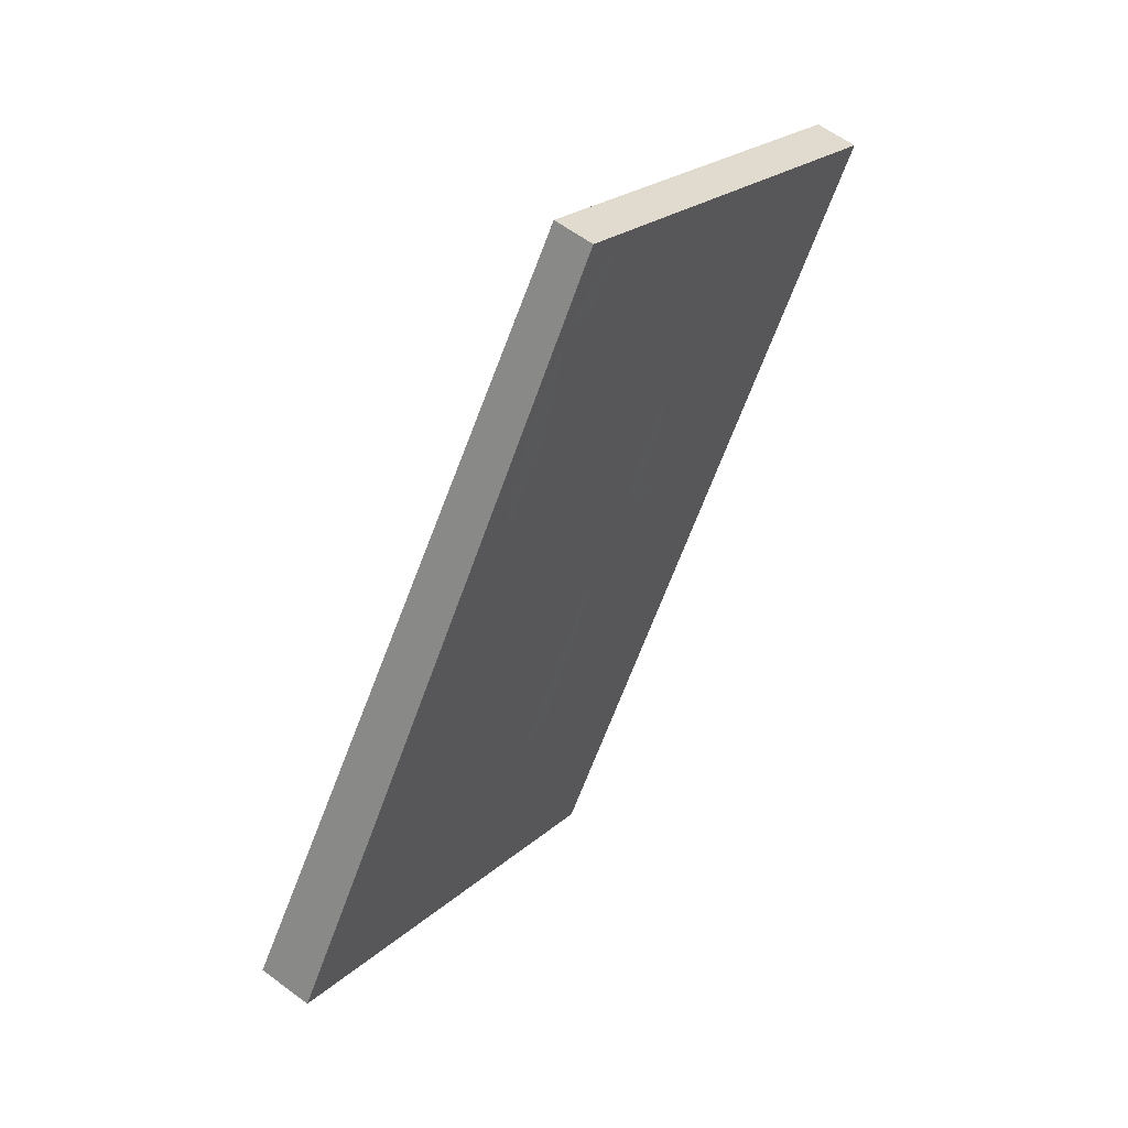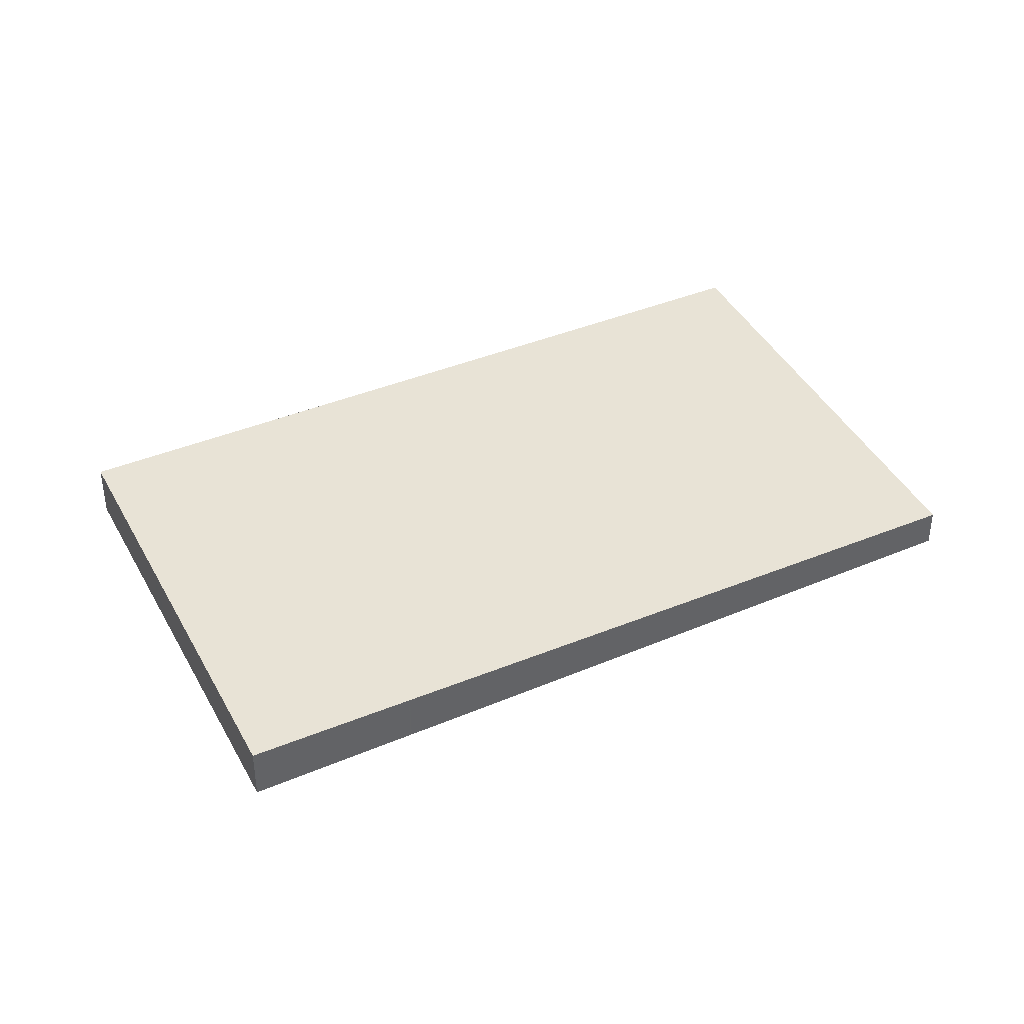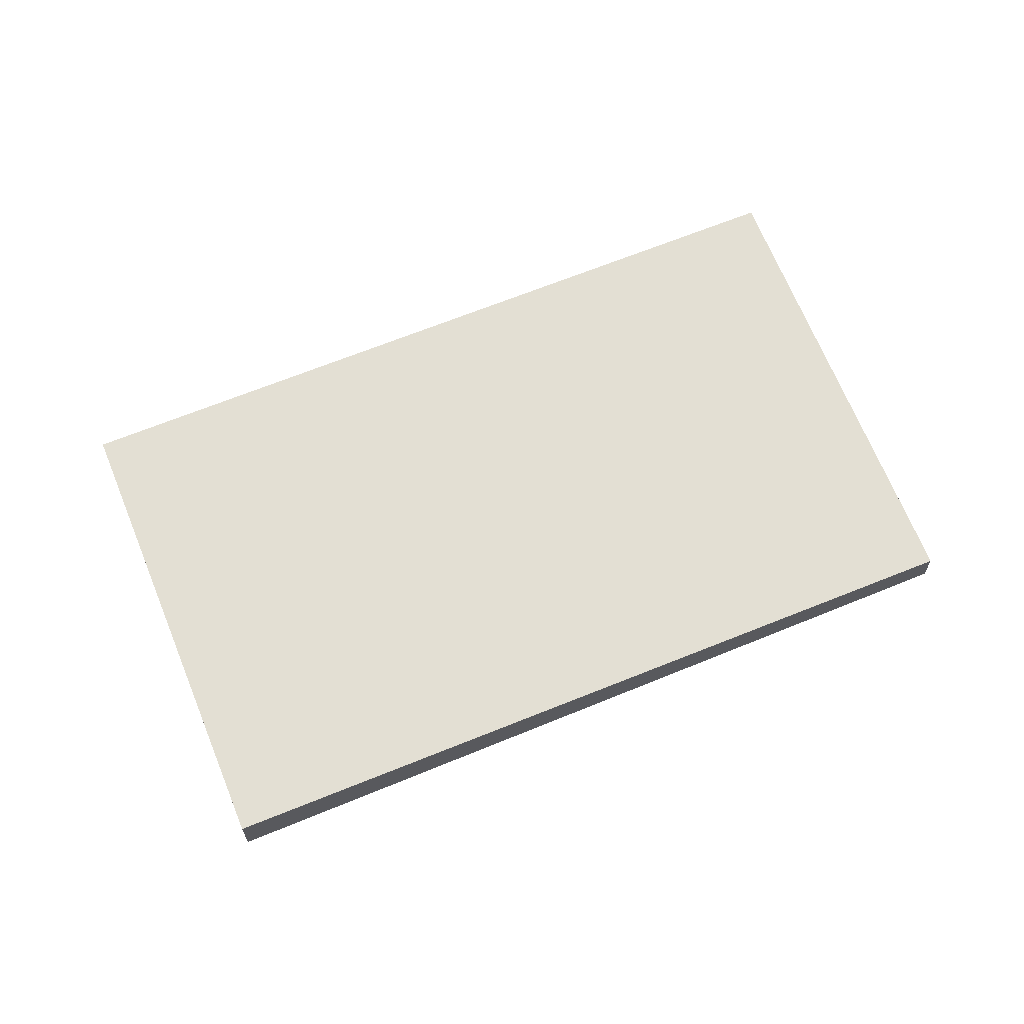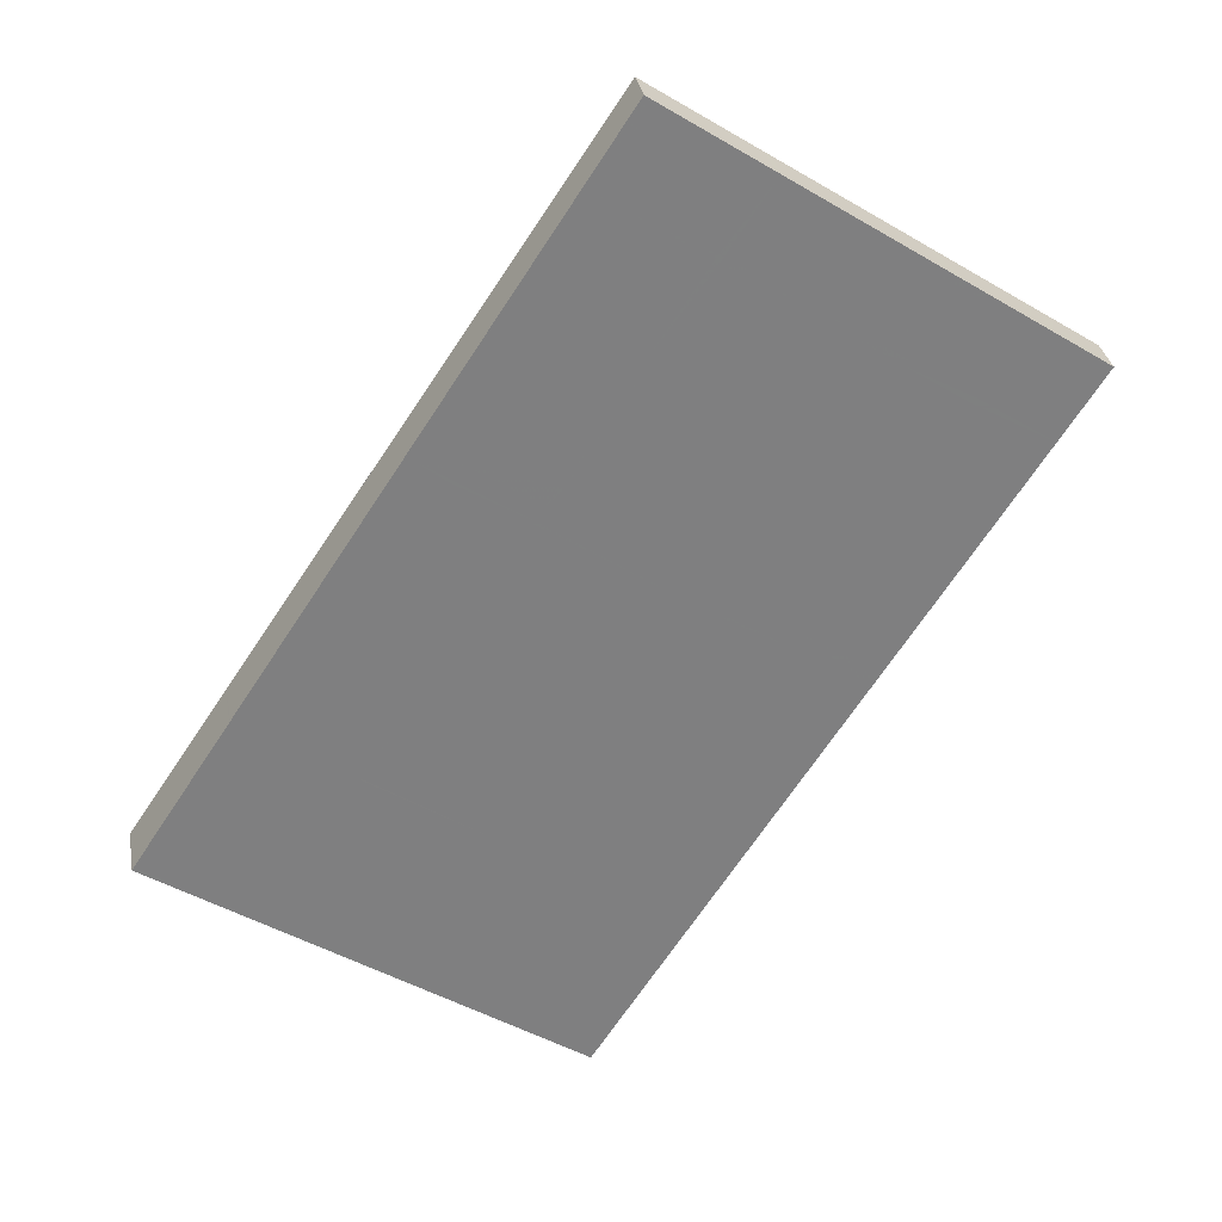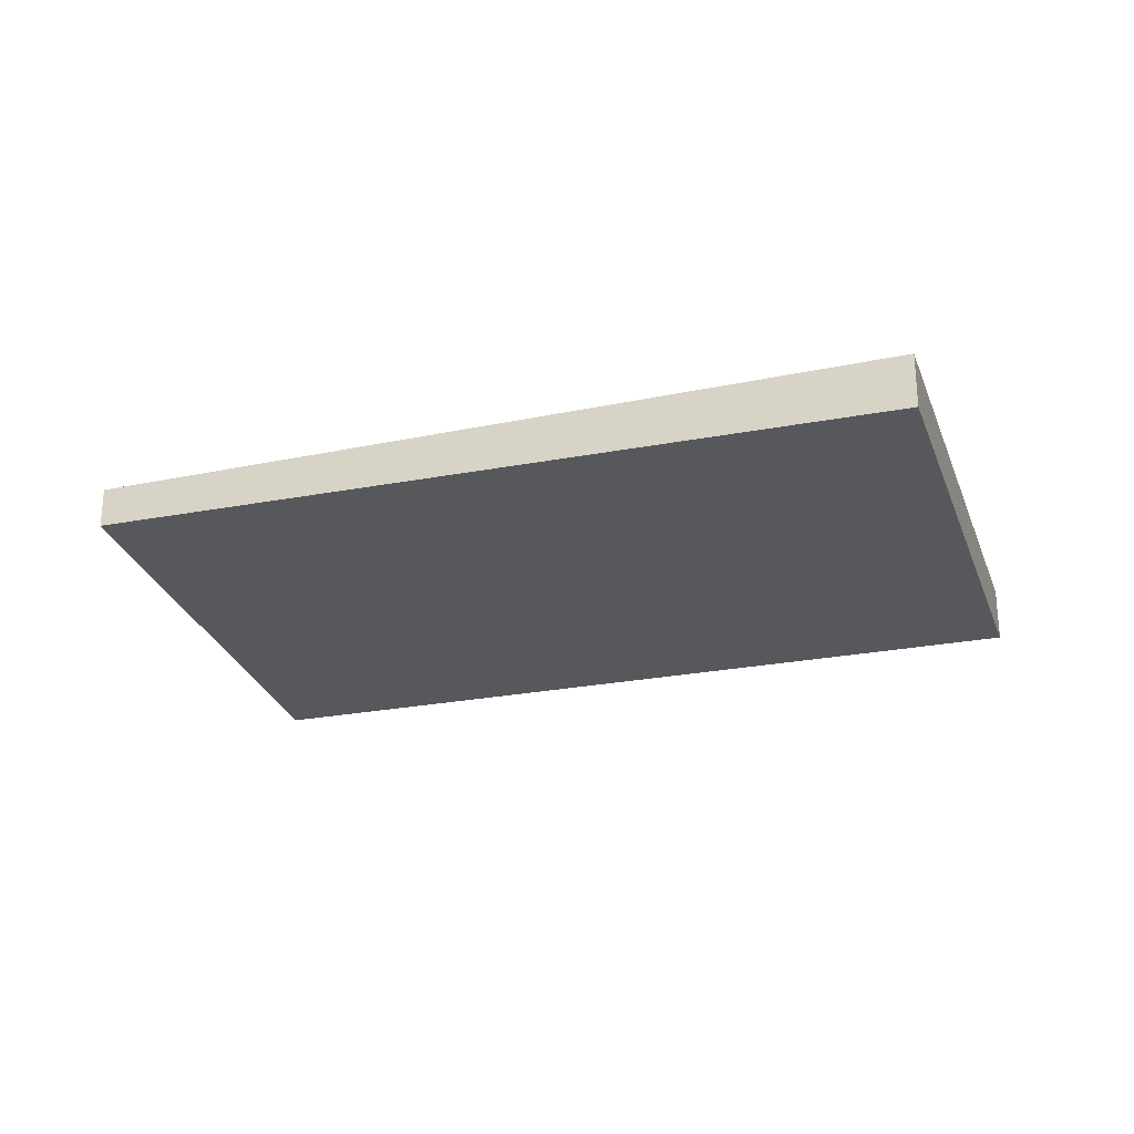
<metadata>
{"format":"obj","ext":"obj","renderer":"f3d","projection":"perspective","resolution":1024,"background":"white","views":[{"elev":59.6,"azim":127.5,"up":"+Y"},{"elev":41.6,"azim":97.4,"up":"+Z"},{"elev":67.0,"azim":101.6,"up":"+Z"},{"elev":31.6,"azim":170.3,"up":"+Y"},{"elev":-28.5,"azim":-38.8,"up":"+Z"}]}
</metadata>
<code>
v -1685 -401.2 -0.4831
v -1679 -409.6 -0.6801
v -1684 -412.9 -0.7054
v -1690 -404.5 -0.5085
v -1679 -409.7 -0.6807
v -1685 -401.3 -0.4838
v -1689 -405.4 -0.5295
v -1684 -402.2 -0.5049
v -1684 -402.1 -0.5042
v -1689 -405.4 -0.528
v -1684 -402.1 -0.5033
v -1684 -402.1 -0.5027
v -1685 -403 -0.5097
v -1686 -402.1 -0.4901
v -1685 -403 -0.5112
v -1688 -404.8 -0.5234
v -1689 -403.9 -0.5038
v -1688 -404.8 -0.5249
v -1680 -410.5 -0.687
v -1683 -412.3 -0.7007
v -1682 -404.6 -0.5611
v -1682 -404.5 -0.5604
v -1684 -405.4 -0.5674
v -1686 -407.2 -0.5811
v -1687 -407.8 -0.5857
v -1687 -404.1 -0.5184
v -1688 -403.3 -0.4988
v -1687 -404.2 -0.5199
v -1682 -411.6 -0.6957
v -1685 -406.6 -0.5761
v -1681 -407.4 -0.6272
v -1680 -407.3 -0.6266
v -1682 -408.2 -0.6335
v -1684 -409.4 -0.6422
v -1685 -410.6 -0.6519
v -1685 -410 -0.6472
v -1680 -407.9 -0.6391
v -1680 -407.8 -0.6385
v -1682 -408.7 -0.6454
v -1683 -409.9 -0.6541
v -1685 -411.1 -0.6638
v -1684 -410.5 -0.6592
v -1679 -409.1 -0.6677
v -1679 -409 -0.6671
v -1681 -410 -0.674
v -1682 -411.1 -0.6827
v -1684 -412.4 -0.6924
v -1683 -411.7 -0.6877
v -1679 -409.6 -0.6798
v -1679 -409.6 -0.6792
v -1680 -410.5 -0.6861
v -1682 -411.6 -0.6949
v -1684 -412.9 -0.7045
v -1683 -412.3 -0.6999
v -1686 -402.2 -0.4918
v -1685 -401.4 -0.4855
v -1685 -401.3 -0.4848
v -1688 -403.3 -0.5005
v -1689 -404.6 -0.5101
v -1689 -404 -0.5055
v -1682 -410.9 -0.6814
v -1683 -409.7 -0.6528
v -1682 -411.4 -0.6935
v -1687 -403.2 -0.4991
v -1687 -403.1 -0.4974
v -1687 -403.9 -0.517
v -1687 -404 -0.5185
v -1682 -411.5 -0.6943
v -1685 -406.4 -0.5747
v -1683 -409.2 -0.6409
v -1680 -409.4 -0.6694
v -1681 -408.1 -0.6409
v -1679 -409.9 -0.6816
v -1685 -401.6 -0.4872
v -1685 -401.5 -0.4855
v -1679 -409.9 -0.6824
v -1684 -402.4 -0.5066
v -1684 -402.4 -0.5051
v -1683 -404.8 -0.5628
v -1681 -407.6 -0.629
v -1686 -405.2 -0.5433
v -1686 -405 -0.5419
v -1683 -403.2 -0.5283
v -1683 -403.1 -0.5276
v -1684 -403.4 -0.53
v -1685 -404 -0.5346
v -1688 -406.4 -0.5529
v -1687 -405.8 -0.5483
v -1685 -407 -0.5857
v -1685 -406.8 -0.5843
v -1682 -405 -0.5707
v -1682 -404.9 -0.57
v -1683 -405.2 -0.5724
v -1683 -405.8 -0.577
v -1687 -408.2 -0.5953
v -1686 -407.6 -0.5907
v -1685 -406.9 -0.5849
v -1685 -406.8 -0.5836
v -1682 -405 -0.5699
v -1682 -404.9 -0.5693
v -1683 -405.2 -0.5717
v -1683 -405.8 -0.5762
v -1687 -408.2 -0.5946
v -1686 -407.6 -0.59
v -1685 -406.8 -0.581
v -1685 -406.6 -0.5797
v -1682 -404.8 -0.566
v -1682 -404.7 -0.5654
v -1683 -405 -0.5678
v -1684 -405.6 -0.5723
v -1687 -408 -0.5907
v -1686 -407.4 -0.586
v -1681 -409.9 -0.6738
v -1681 -408.7 -0.6452
v -1680 -410.4 -0.6859
v -1686 -402.2 -0.4915
v -1686 -402.1 -0.4898
v -1680 -410.5 -0.6867
v -1685 -403 -0.5109
v -1685 -402.9 -0.5094
v -1684 -405.4 -0.5671
v -1685 -404 -0.5343
v -1682 -408.2 -0.6333
v -1683 -405.8 -0.5767
v -1683 -405.8 -0.576
v -1684 -405.6 -0.5721
v -1680 -407.9 -0.6394
v -1680 -407.8 -0.6388
v -1681 -408.1 -0.6412
v -1683 -409.7 -0.6531
v -1682 -408.7 -0.6458
v -1685 -411.2 -0.6641
v -1684 -410.5 -0.6595
v -1683 -409.9 -0.6545
v -1681 -408.7 -0.6455
v -1683 -411.3 -0.684
v -1683 -410.1 -0.6558
v -1682 -411.8 -0.6962
v -1688 -403.5 -0.5018
v -1688 -403.4 -0.5001
v -1687 -404.3 -0.5197
v -1687 -404.3 -0.5212
v -1682 -411.8 -0.697
v -1686 -406.7 -0.5774
v -1687 -405.3 -0.5446
v -1684 -409.5 -0.6436
v -1685 -407.1 -0.587
v -1683 -410 -0.6555
v -1685 -407.1 -0.5863
v -1686 -406.9 -0.5823
v -1685 -401.3 -0.4848
v -1685 -401.2 -0.4831
v -1685 -401.2 -5.551e-17
v -1685 -401.3 0
v -1679 -409.7 -0.6807
v -1679 -409.6 -0.6801
v -1679 -409.6 -1.11e-16
v -1679 -409.7 0
v -1684 -412.9 -0.7045
v -1684 -412.9 -0.7054
v -1684 -412.9 0
v -1684 -412.9 -1.11e-16
v -1689 -403.9 -0.5038
v -1690 -404.5 -0.5085
v -1690 -404.5 0
v -1689 -403.9 0
v -1679 -409.9 -0.6824
v -1679 -409.7 -0.6807
v -1679 -409.7 0
v -1679 -409.9 0
v -1685 -401.2 -0.4831
v -1685 -401.3 -0.4838
v -1685 -401.3 0
v -1685 -401.2 -5.551e-17
v -1689 -405.4 -0.528
v -1689 -405.4 -0.5295
v -1689 -405.4 0
v -1689 -405.4 0
v -1683 -403.1 -0.5276
v -1684 -402.1 -0.5042
v -1684 -402.1 0
v -1683 -403.1 0
v -1689 -404.6 -0.5101
v -1689 -405.4 -0.528
v -1689 -405.4 0
v -1689 -404.6 0
v -1684 -402.1 -0.5042
v -1684 -402.1 -0.5027
v -1684 -402.1 -1.11e-16
v -1684 -402.1 0
v -1686 -402.1 -0.4898
v -1686 -402.1 -0.4901
v -1686 -402.1 -5.551e-17
v -1686 -402.1 -5.551e-17
v -1688 -403.4 -0.5001
v -1689 -403.9 -0.5038
v -1689 -403.9 0
v -1688 -403.4 0
v -1682 -411.5 -0.6943
v -1680 -410.5 -0.687
v -1680 -410.5 0
v -1682 -411.5 0
v -1684 -412.9 -0.7054
v -1683 -412.3 -0.7007
v -1683 -412.3 0
v -1684 -412.9 0
v -1682 -404.7 -0.5654
v -1682 -404.5 -0.5604
v -1682 -404.5 0
v -1682 -404.7 1.11e-16
v -1688 -406.4 -0.5529
v -1687 -407.8 -0.5857
v -1687 -407.8 0
v -1688 -406.4 0
v -1687 -403.1 -0.4974
v -1688 -403.3 -0.4988
v -1688 -403.3 0
v -1687 -403.1 0
v -1682 -411.8 -0.697
v -1682 -411.6 -0.6957
v -1682 -411.6 1.11e-16
v -1682 -411.8 0
v -1680 -407.8 -0.6385
v -1680 -407.3 -0.6266
v -1680 -407.3 0
v -1680 -407.8 0
v -1687 -408.2 -0.5953
v -1685 -410.6 -0.6519
v -1685 -410.6 0
v -1687 -408.2 1.11e-16
v -1680 -407.8 -0.6388
v -1680 -407.8 -0.6385
v -1680 -407.8 0
v -1680 -407.8 0
v -1685 -410.6 -0.6519
v -1685 -411.1 -0.6638
v -1685 -411.1 0
v -1685 -410.6 0
v -1679 -409.6 -0.6792
v -1679 -409 -0.6671
v -1679 -409 0
v -1679 -409.6 0
v -1685 -411.2 -0.6641
v -1684 -412.4 -0.6924
v -1684 -412.4 0
v -1685 -411.2 0
v -1679 -409.6 -0.6801
v -1679 -409.6 -0.6792
v -1679 -409.6 0
v -1679 -409.6 -1.11e-16
v -1684 -412.4 -0.6924
v -1684 -412.9 -0.7045
v -1684 -412.9 -1.11e-16
v -1684 -412.4 0
v -1684 -402.1 -0.5027
v -1685 -401.3 -0.4848
v -1685 -401.3 0
v -1684 -402.1 -1.11e-16
v -1690 -404.5 -0.5085
v -1689 -404.6 -0.5101
v -1689 -404.6 0
v -1690 -404.5 0
v -1686 -402.1 -0.4901
v -1687 -403.1 -0.4974
v -1687 -403.1 0
v -1686 -402.1 -5.551e-17
v -1682 -411.6 -0.6957
v -1682 -411.5 -0.6943
v -1682 -411.5 0
v -1682 -411.6 1.11e-16
v -1685 -401.3 -0.4838
v -1685 -401.5 -0.4855
v -1685 -401.5 5.551e-17
v -1685 -401.3 0
v -1680 -410.5 -0.6867
v -1679 -409.9 -0.6824
v -1679 -409.9 0
v -1680 -410.5 0
v -1682 -404.5 -0.5604
v -1683 -403.1 -0.5276
v -1683 -403.1 0
v -1682 -404.5 0
v -1689 -405.4 -0.5295
v -1688 -406.4 -0.5529
v -1688 -406.4 0
v -1689 -405.4 0
v -1680 -407.3 -0.6266
v -1682 -404.9 -0.57
v -1682 -404.9 0
v -1680 -407.3 0
v -1687 -408.2 -0.5946
v -1687 -408.2 -0.5953
v -1687 -408.2 1.11e-16
v -1687 -408.2 0
v -1682 -404.9 -0.57
v -1682 -404.9 -0.5693
v -1682 -404.9 0
v -1682 -404.9 0
v -1687 -408 -0.5907
v -1687 -408.2 -0.5946
v -1687 -408.2 0
v -1687 -408 -1.11e-16
v -1682 -404.9 -0.5693
v -1682 -404.7 -0.5654
v -1682 -404.7 1.11e-16
v -1682 -404.9 0
v -1687 -407.8 -0.5857
v -1687 -408 -0.5907
v -1687 -408 -1.11e-16
v -1687 -407.8 0
v -1685 -401.5 -0.4855
v -1686 -402.1 -0.4898
v -1686 -402.1 -5.551e-17
v -1685 -401.5 5.551e-17
v -1680 -410.5 -0.687
v -1680 -410.5 -0.6867
v -1680 -410.5 0
v -1680 -410.5 0
v -1679 -409 -0.6671
v -1680 -407.8 -0.6388
v -1680 -407.8 0
v -1679 -409 0
v -1685 -411.1 -0.6638
v -1685 -411.2 -0.6641
v -1685 -411.2 0
v -1685 -411.1 0
v -1688 -403.3 -0.4988
v -1688 -403.4 -0.5001
v -1688 -403.4 0
v -1688 -403.3 0
v -1683 -412.3 -0.7007
v -1682 -411.8 -0.697
v -1682 -411.8 0
v -1683 -412.3 0
v -1685 -401.2 0
v -1679 -409.6 0
v -1684 -412.9 0
v -1690 -404.5 0
f 50 2 5 49
f 73 49 5 76
f 78 11 8 77
f 12 9 8 11
f 74 56 11 78
f 57 12 11 56
f 64 55 13 66
f 66 13 15 67
f 60 16 10 59
f 18 7 10 16
f 63 51 19 68
f 54 20 3 53
f 84 22 21 83
f 83 21 79 85
f 86 23 69 82
f 88 24 25 87
f 139 58 26 141
f 141 26 28 142
f 138 52 29 143
f 145 81 30 144
f 92 32 31 91
f 91 31 80 93
f 94 33 70 90
f 96 36 35 95
f 147 89 34 146
f 37 31 32 38
f 80 31 37 72
f 70 33 39 62
f 41 35 36 42
f 146 34 40 148
f 128 44 43 127
f 127 43 71 129
f 131 45 61 130
f 133 48 47 132
f 137 134 46 136
f 49 43 44 50
f 71 43 49 73
f 61 45 51 63
f 53 47 48 54
f 136 46 52 138
f 75 6 56 74
f 56 6 1 57
f 65 14 55 64
f 59 4 17 60
f 140 27 58 139
f 130 61 46 134
f 63 52 46 61
f 64 58 27 65
f 66 26 58 64
f 67 28 26 66
f 68 29 52 63
f 82 69 30 81
f 90 70 34 89
f 62 40 34 70
f 129 71 113 135
f 113 71 73 115
f 117 75 74 116
f 115 73 76 118
f 120 78 77 119
f 116 74 78 120
f 122 85 79 121
f 124 93 80 123
f 123 80 72 114
f 81 28 67 82
f 83 8 9 84
f 85 77 8 83
f 82 67 15 86
f 87 7 18 88
f 142 28 81 145
f 119 77 85 122
f 98 90 89 97
f 100 92 91 99
f 99 91 93 101
f 102 94 90 98
f 104 96 95 103
f 149 97 89 147
f 125 101 93 124
f 106 98 97 105
f 108 100 99 107
f 107 99 101 109
f 110 102 98 106
f 112 104 103 111
f 150 105 97 149
f 126 109 101 125
f 105 30 69 106
f 107 21 22 108
f 109 79 21 107
f 106 69 23 110
f 111 25 24 112
f 144 30 105 150
f 121 79 109 126
f 135 113 45 131
f 115 51 45 113
f 116 55 14 117
f 118 19 51 115
f 119 15 13 120
f 120 13 55 116
f 121 23 86 122
f 123 33 94 124
f 114 39 33 123
f 122 86 15 119
f 124 94 102 125
f 125 102 110 126
f 126 110 23 121
f 127 37 38 128
f 129 72 37 127
f 130 62 39 131
f 132 41 42 133
f 148 40 134 137
f 134 40 62 130
f 135 114 72 129
f 131 39 114 135
f 136 48 133 137
f 138 54 48 136
f 139 60 17 140
f 141 16 60 139
f 142 18 16 141
f 143 20 54 138
f 144 24 88 145
f 146 36 96 147
f 148 42 36 146
f 137 133 42 148
f 145 88 18 142
f 147 96 104 149
f 149 104 112 150
f 150 112 24 144
f 152 153 154 151
f 156 157 158 155
f 160 161 162 159
f 164 165 166 163
f 168 169 170 167
f 172 173 174 171
f 176 177 178 175
f 180 181 182 179
f 184 185 186 183
f 188 189 190 187
f 192 193 194 191
f 196 197 198 195
f 200 201 202 199
f 204 205 206 203
f 208 209 210 207
f 212 213 214 211
f 216 217 218 215
f 220 221 222 219
f 224 225 226 223
f 228 229 230 227
f 232 233 234 231
f 236 237 238 235
f 240 241 242 239
f 244 245 246 243
f 248 249 250 247
f 252 253 254 251
f 256 257 258 255
f 260 261 262 259
f 264 265 266 263
f 268 269 270 267
f 272 273 274 271
f 276 277 278 275
f 280 281 282 279
f 284 285 286 283
f 288 289 290 287
f 292 293 294 291
f 296 297 298 295
f 300 301 302 299
f 304 305 306 303
f 308 309 310 307
f 312 313 314 311
f 316 317 318 315
f 320 321 322 319
f 324 325 326 323
f 328 329 330 327
f 332 333 334 331
f 336 337 338 335

</code>
